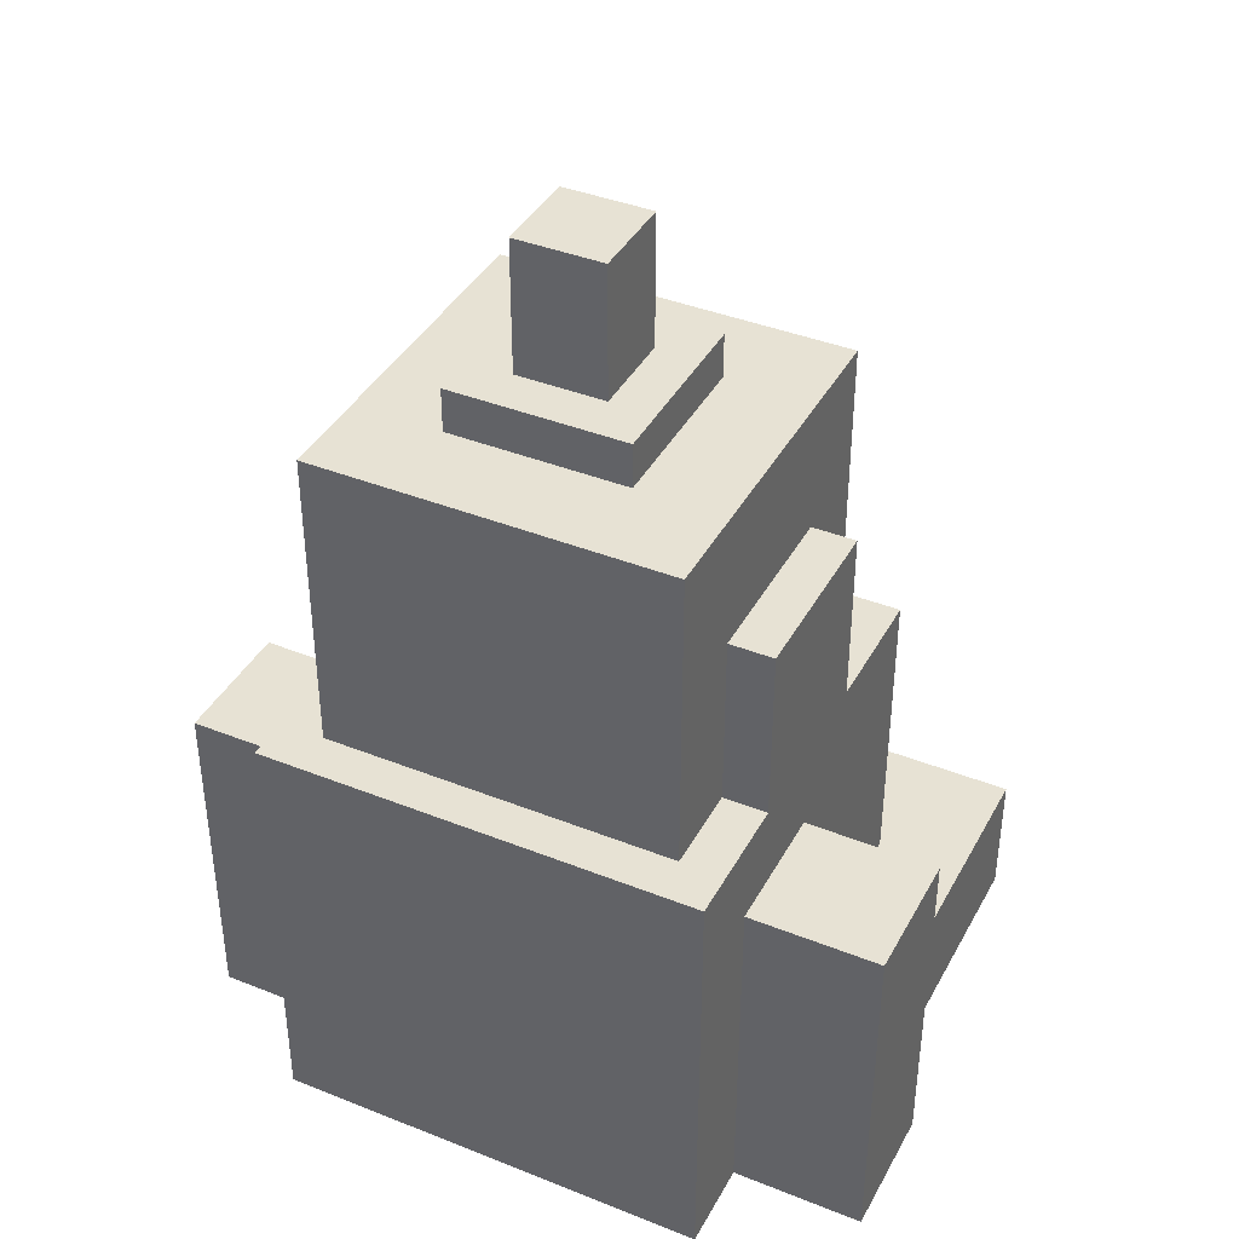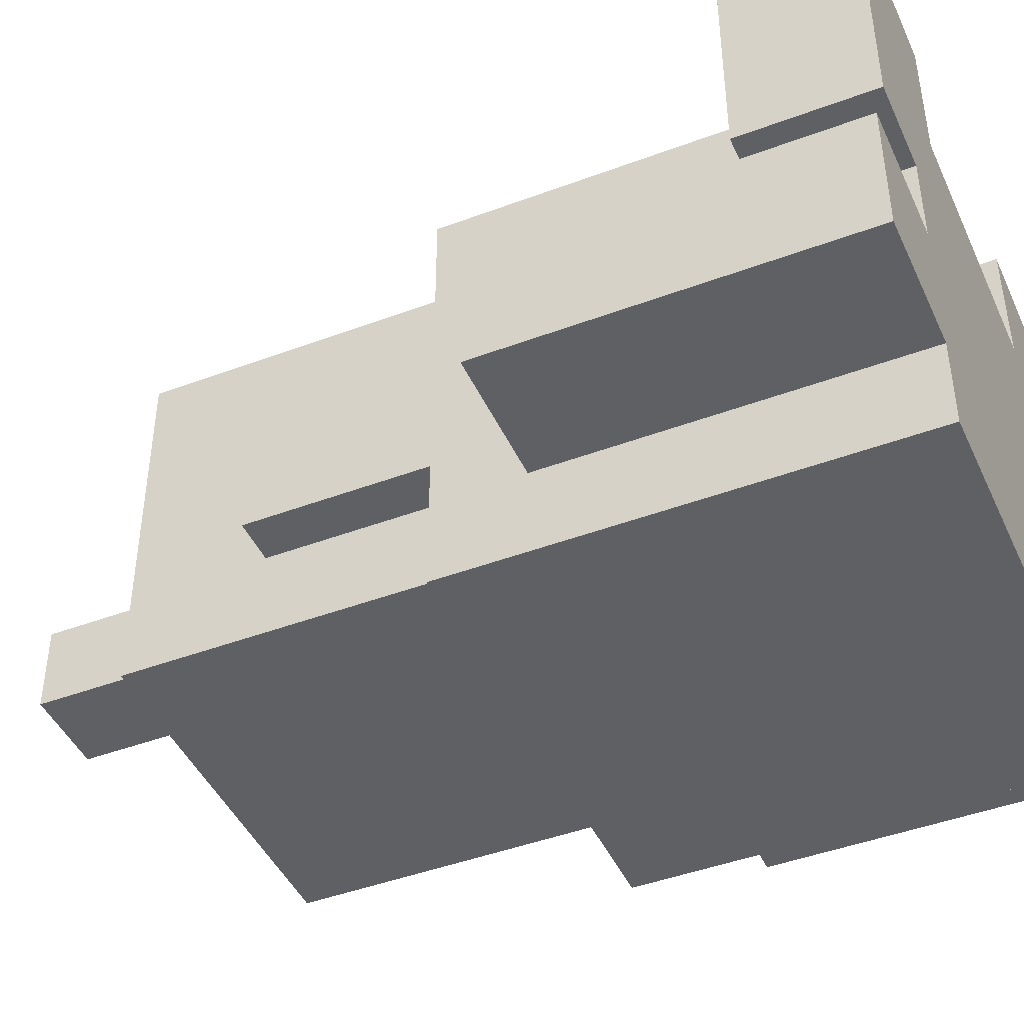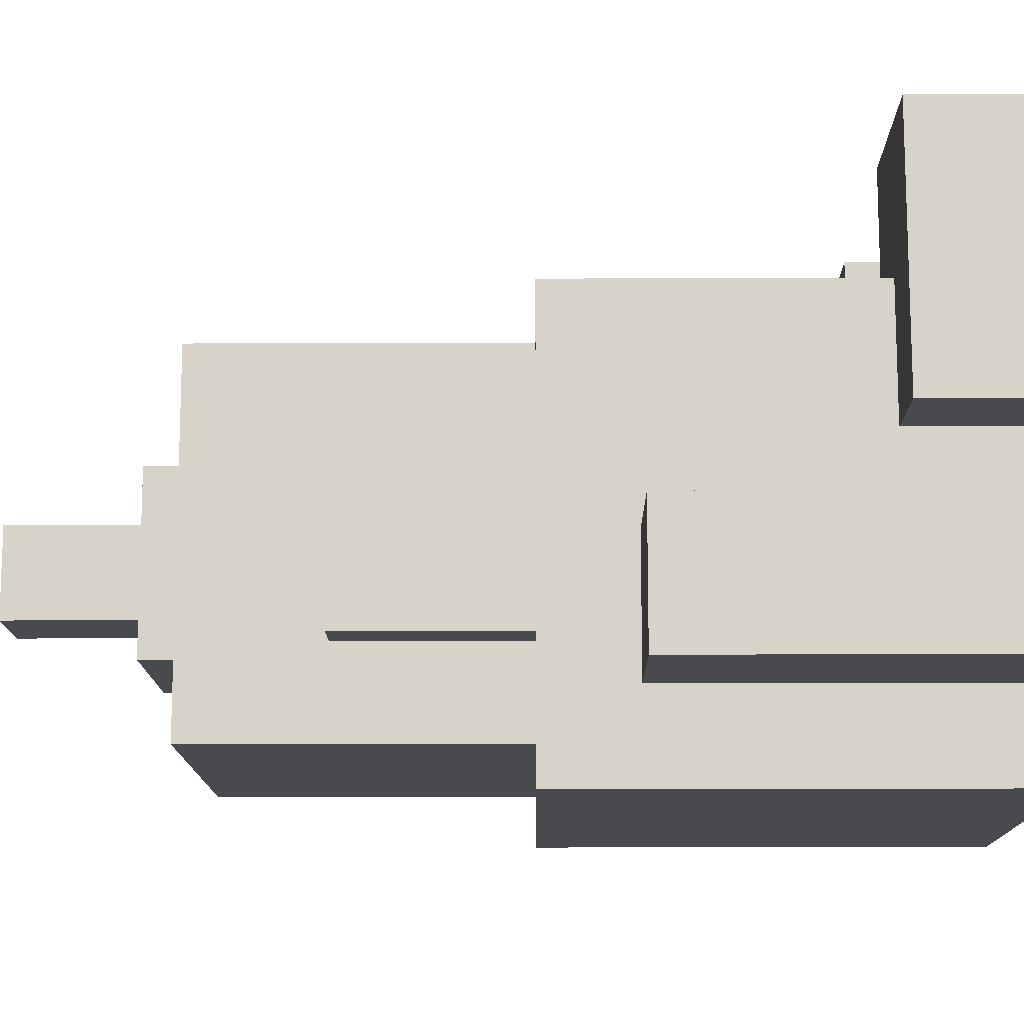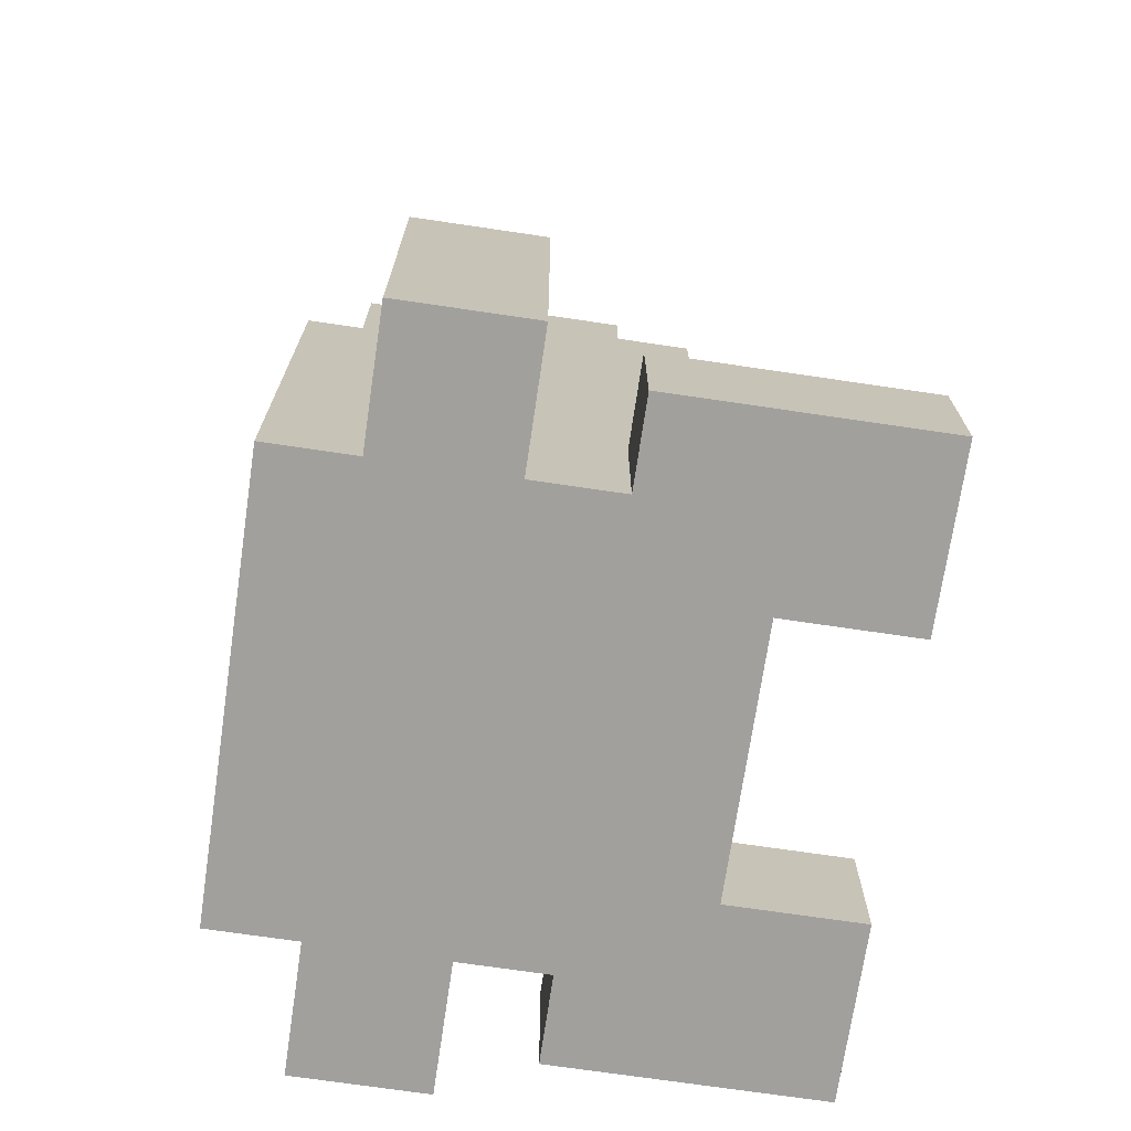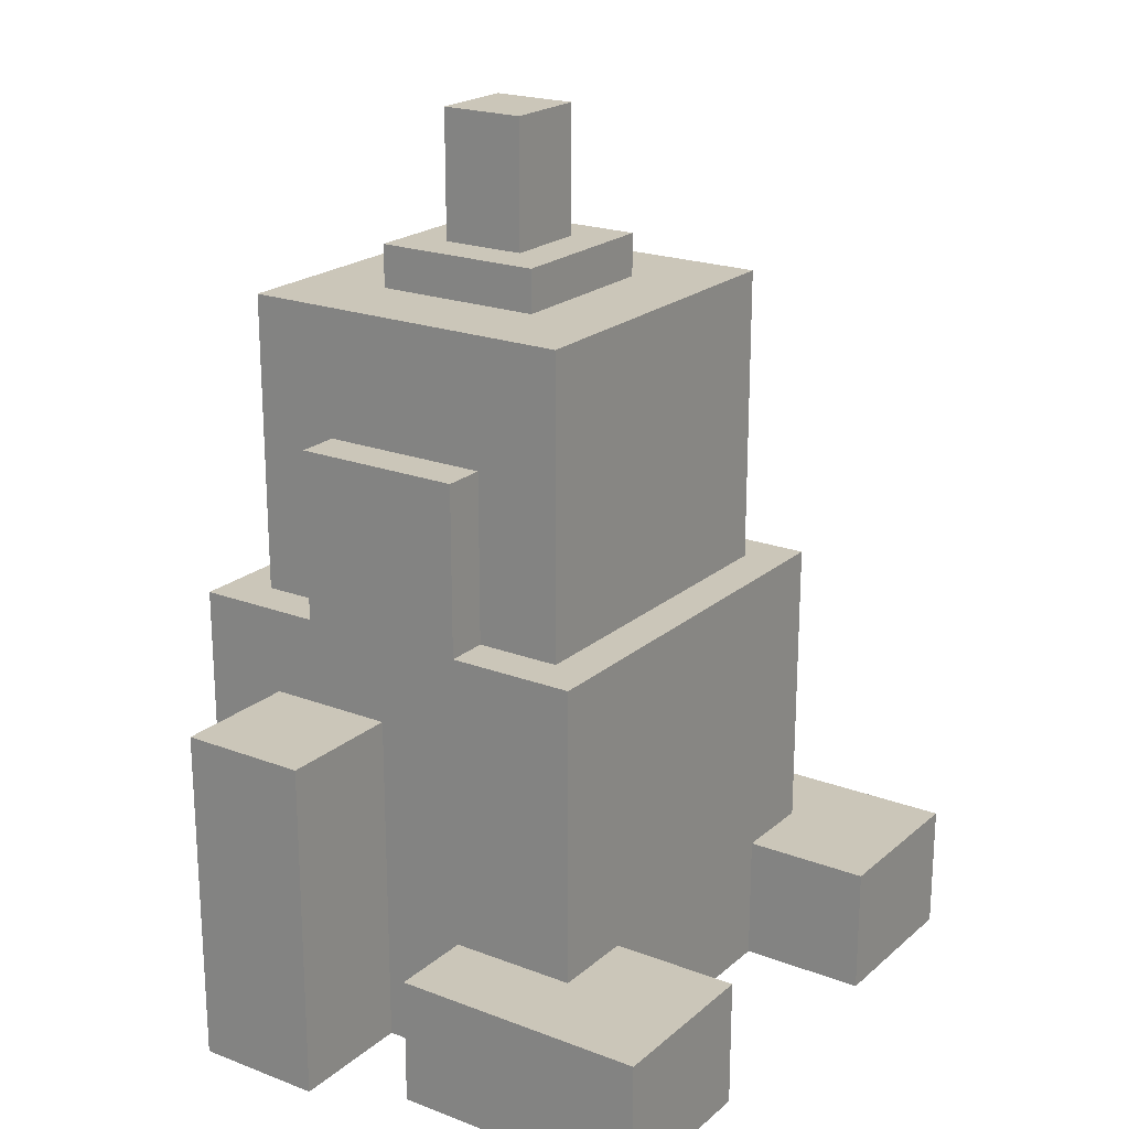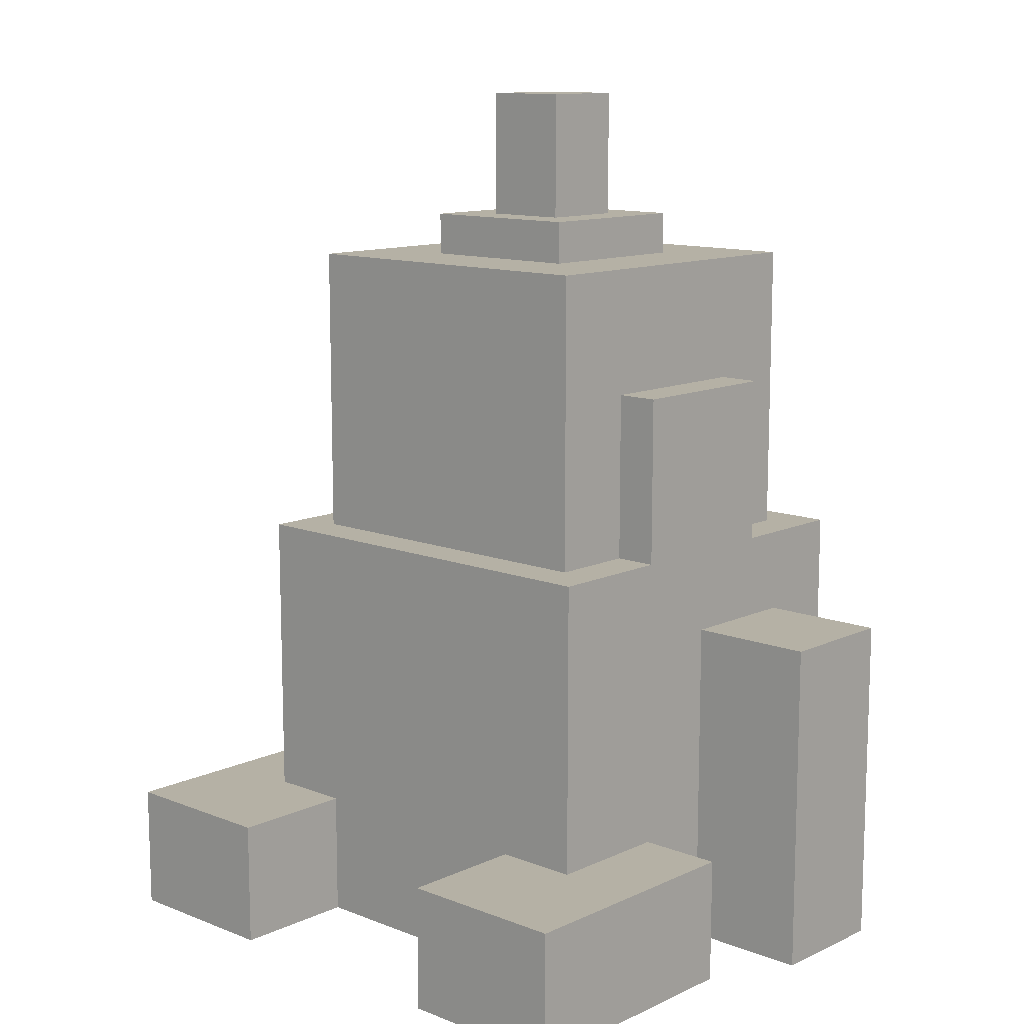
<metadata>
{"format":"obj","ext":"obj","renderer":"f3d","projection":"perspective","resolution":1024,"background":"white","views":[{"elev":39.8,"azim":-153.7,"up":"+Y"},{"elev":-44.6,"azim":-66.4,"up":"+Z"},{"elev":-13.3,"azim":-89.5,"up":"+Z"},{"elev":-71.6,"azim":-98.4,"up":"+Y"},{"elev":21.0,"azim":-55.7,"up":"+Y"},{"elev":11.9,"azim":42.7,"up":"+Y"}]}
</metadata>
<code>
g Body1
v -5 90 -5
v -5 90 5
v -5 105 5
v -5 105 -5
v 5 90 -5
v 5 105 -5
v 5 90 5
v 5 105 5
v 10 85 -10
v -10 85 -10
v -10 90 -10
v 10 90 -10
v -10 85 10
v -10 90 10
v 10 85 10
v 10 90 10
v -20 85 20
v 20 85 20
v 20 85 -20
v -20 85 -20
v -25 50 10
v -20 50 10
v -20 70 10
v -25 70 10
v -20 50 -10
v -25 50 -10
v -25 70 -10
v -20 70 -10
v -20 50 -20
v 20 50 -20
v 20 50 -10
v 25 50 -10
v 25 50 -25
v -25 50 -25
v 20 70 -10
v 25 70 -10
v 20 50 10
v 25 50 10
v 25 70 10
v 20 70 10
v -20 50 20
v 20 50 20
v 40 0 -15
v 25 0 -15
v 25 40 -15
v 40 40 -15
v 40 0 0
v 40 40 0
v 25 0 0
v 25 40 0
v 25 0 -25
v 25 50 25
v 25 15 25
v 25 15 10
v 25 0 10
v -40 0 -15
v -40 0 0
v -40 40 0
v -40 40 -15
v -25 0 -15
v -25 40 -15
v -25 0 0
v -25 40 0
v 35 0 10
v 35 15 10
v 35 0 40
v 35 15 40
v 15 0 40
v 15 15 40
v 15 0 25
v 15 15 25
v -25 50 25
v -25 15 25
v -15 15 25
v -15 0 25
v -15 0 40
v -15 15 40
v -35 0 40
v -35 15 40
v -35 0 10
v -35 15 10
v -25 0 10
v -25 15 10
v -25 0 -25
f 1 2 4
f 4 2 3
f 5 1 6
f 6 1 4
f 2 7 3
f 3 7 8
f 7 5 8
f 8 5 6
f 8 6 3
f 3 6 4
f 9 10 12
f 12 10 11
f 10 13 11
f 11 13 14
f 15 9 16
f 16 9 12
f 13 15 14
f 14 15 16
f 2 14 7
f 7 14 16
f 7 16 12
f 2 1 14
f 14 1 11
f 11 1 5
f 11 5 12
f 12 5 7
f 18 15 17
f 17 15 13
f 17 13 10
f 18 19 15
f 15 19 9
f 9 19 20
f 9 20 10
f 10 20 17
f 21 22 24
f 24 22 23
f 25 26 28
f 28 26 27
f 23 28 24
f 24 28 27
f 25 29 26
f 26 29 34
f 34 29 30
f 34 30 33
f 33 30 32
f 32 30 31
f 32 31 36
f 36 31 35
f 37 38 40
f 40 38 39
f 39 36 40
f 40 36 35
f 22 41 23
f 23 41 17
f 23 17 20
f 23 20 28
f 28 20 29
f 28 29 25
f 30 29 19
f 19 29 20
f 31 30 35
f 35 30 19
f 35 19 18
f 35 18 40
f 40 18 42
f 40 42 37
f 41 42 17
f 17 42 18
f 43 44 46
f 46 44 45
f 47 43 48
f 48 43 46
f 49 47 50
f 50 47 48
f 48 46 50
f 50 46 45
f 55 49 54
f 54 49 50
f 54 50 38
f 38 50 32
f 38 32 39
f 39 32 36
f 50 45 32
f 32 45 33
f 33 45 51
f 51 45 44
f 52 53 38
f 38 53 54
f 56 57 59
f 59 57 58
f 60 56 61
f 61 56 59
f 57 62 58
f 58 62 63
f 63 61 58
f 58 61 59
f 64 55 65
f 65 55 54
f 66 64 67
f 67 64 65
f 68 66 69
f 69 66 67
f 70 68 71
f 71 68 69
f 54 53 65
f 65 53 67
f 67 53 69
f 69 53 71
f 75 70 74
f 74 70 71
f 74 71 72
f 72 71 52
f 52 71 53
f 72 73 74
f 76 75 77
f 77 75 74
f 78 76 79
f 79 76 77
f 80 78 81
f 81 78 79
f 82 80 83
f 83 80 81
f 74 73 77
f 77 73 79
f 79 73 81
f 81 73 83
f 62 83 63
f 63 83 21
f 63 21 26
f 26 21 27
f 27 21 24
f 62 82 83
f 83 73 21
f 21 73 72
f 63 26 61
f 61 26 34
f 61 34 84
f 84 60 61
f 51 84 33
f 33 84 34
f 22 21 41
f 41 21 72
f 41 72 42
f 42 72 52
f 42 52 38
f 38 37 42
f 84 51 60
f 60 51 44
f 60 44 62
f 62 44 49
f 62 49 82
f 82 49 55
f 82 55 75
f 75 55 70
f 70 55 64
f 70 64 66
f 44 43 49
f 49 43 47
f 66 68 70
f 76 78 75
f 75 78 80
f 75 80 82
f 62 57 60
f 60 57 56

</code>
